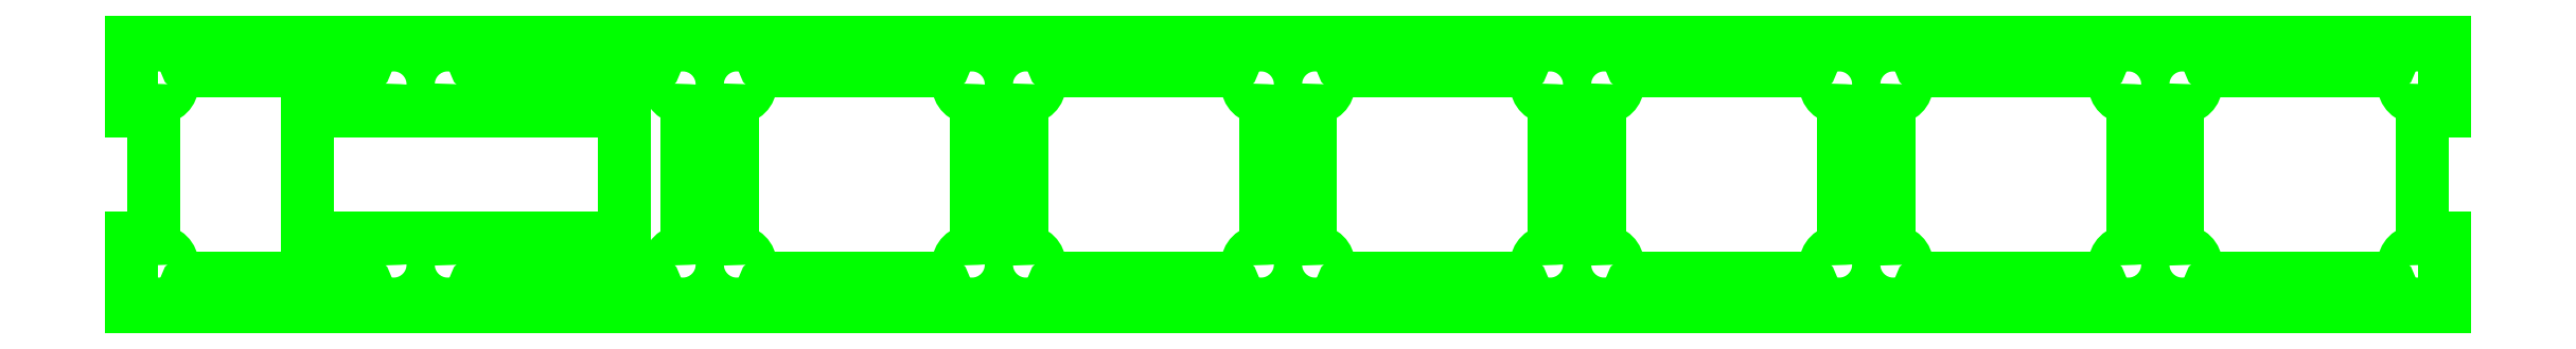
<metadata>
{"format":"dxf","ext":"dxf","renderer":"ezdxf+matplotlib","layout":"modelspace","background":"white","min_lineweight":24,"dpi":150}
</metadata>
<code>
0
SECTION
2
ENTITIES
0
LINE
8
Basic Board
10
0
20
0
11
128
21
0
0
LINE
8
Basic Board
10
0
20
0
11
1.959e-15
21
32
0
LINE
8
Basic Board
10
128
20
0
11
128
21
32
0
LINE
8
Basic Board
10
1.959e-15
20
32
11
128
21
32
0
LINE
8
Basic Board
10
1.959e-15
20
32
11
3.919e-15
21
64
0
LINE
8
Basic Board
10
128
20
32
11
128
21
64
0
LINE
8
Basic Board
10
3.919e-15
20
64
11
128
21
64
0
ARC
8
Cut
10
23
20
76.5
40
1
50
90
51
270
0
ARC
8
Cut
10
41
20
76.5
40
1
50
270
51
90
0
ARC
8
Cut
10
23
20
51.5
40
1
50
90
51
270
0
ARC
8
Cut
10
41
20
51.5
40
1
50
270
51
90
0
LINE
8
Cut
10
23
20
77.5
11
41
21
77.5
0
LINE
8
Cut
10
41
20
75.5
11
23
21
75.5
0
LINE
8
Cut
10
23
20
52.5
11
41
21
52.5
0
LINE
8
Cut
10
41
20
50.5
11
23
21
50.5
0
ARC
8
Cut
10
55
20
76.5
40
1
50
90
51
270
0
ARC
8
Cut
10
73
20
76.5
40
1
50
270
51
90
0
ARC
8
Cut
10
55
20
51.5
40
1
50
90
51
270
0
ARC
8
Cut
10
73
20
51.5
40
1
50
270
51
90
0
LINE
8
Cut
10
55
20
77.5
11
73
21
77.5
0
LINE
8
Cut
10
73
20
75.5
11
55
21
75.5
0
LINE
8
Cut
10
55
20
52.5
11
73
21
52.5
0
LINE
8
Cut
10
73
20
50.5
11
55
21
50.5
0
ARC
8
Cut
10
87
20
76.5
40
1
50
90
51
270
0
ARC
8
Cut
10
105
20
76.5
40
1
50
270
51
90
0
ARC
8
Cut
10
87
20
51.5
40
1
50
90
51
270
0
ARC
8
Cut
10
105
20
51.5
40
1
50
270
51
90
0
LINE
8
Cut
10
87
20
77.5
11
105
21
77.5
0
LINE
8
Cut
10
105
20
75.5
11
87
21
75.5
0
LINE
8
Cut
10
87
20
52.5
11
105
21
52.5
0
LINE
8
Cut
10
105
20
50.5
11
87
21
50.5
0
CIRCLE
8
Cut
10
19
20
74
40
1.5
0
CIRCLE
8
Cut
10
45
20
74
40
1.5
0
CIRCLE
8
Cut
10
45
20
54
40
1.5
0
CIRCLE
8
Cut
10
19
20
54
40
1.5
0
CIRCLE
8
Cut
10
51
20
74
40
1.5
0
CIRCLE
8
Cut
10
77
20
74
40
1.5
0
CIRCLE
8
Cut
10
77
20
54
40
1.5
0
CIRCLE
8
Cut
10
51
20
54
40
1.5
0
CIRCLE
8
Cut
10
83
20
74
40
1.5
0
CIRCLE
8
Cut
10
109
20
74
40
1.5
0
CIRCLE
8
Cut
10
109
20
54
40
1.5
0
CIRCLE
8
Cut
10
83
20
54
40
1.5
0
CIRCLE
8
Cut
10
115
20
74
40
1.5
0
CIRCLE
8
Cut
10
115
20
54
40
1.5
0
LINE
8
Cut
10
18.5
20
71
11
18.5
21
57
0
LINE
8
Cut
10
82.5
20
71
11
82.5
21
57
0
LINE
8
Cut
10
114.5
20
71
11
114.5
21
57
0
LINE
8
Cut
10
109.5
20
57
11
109.5
21
71
0
LINE
8
Cut
10
77.5
20
57
11
77.5
21
71
0
LINE
8
Cut
10
77.5
20
71
11
82.5
21
71
0
LINE
8
Cut
10
77.5
20
57
11
82.5
21
57
0
LINE
8
Cut
10
109.5
20
71
11
114.5
21
71
0
LINE
8
Cut
10
109.5
20
57
11
114.5
21
57
0
ARC
8
Cut
10
119
20
76.5
40
1
50
90
51
270
0
ARC
8
Cut
10
137
20
76.5
40
1
50
270
51
90
0
ARC
8
Cut
10
119
20
51.5
40
1
50
90
51
270
0
ARC
8
Cut
10
137
20
51.5
40
1
50
270
51
90
0
LINE
8
Cut
10
119
20
77.5
11
137
21
77.5
0
LINE
8
Cut
10
137
20
75.5
11
119
21
75.5
0
LINE
8
Cut
10
119
20
52.5
11
137
21
52.5
0
LINE
8
Cut
10
137
20
50.5
11
119
21
50.5
0
CIRCLE
8
Cut
10
141
20
74
40
1.5
0
CIRCLE
8
Cut
10
141
20
54
40
1.5
0
CIRCLE
8
Cut
10
147
20
74
40
1.5
0
CIRCLE
8
Cut
10
147
20
54
40
1.5
0
LINE
8
Cut
10
146.5
20
71
11
146.5
21
57
0
LINE
8
Cut
10
141.5
20
57
11
141.5
21
71
0
LINE
8
Cut
10
141.5
20
71
11
146.5
21
71
0
LINE
8
Cut
10
141.5
20
57
11
146.5
21
57
0
ARC
8
Cut
10
151
20
76.5
40
1
50
90
51
270
0
ARC
8
Cut
10
169
20
76.5
40
1
50
270
51
90
0
ARC
8
Cut
10
151
20
51.5
40
1
50
90
51
270
0
ARC
8
Cut
10
169
20
51.5
40
1
50
270
51
90
0
LINE
8
Cut
10
151
20
77.5
11
169
21
77.5
0
LINE
8
Cut
10
169
20
75.5
11
151
21
75.5
0
LINE
8
Cut
10
151
20
52.5
11
169
21
52.5
0
LINE
8
Cut
10
169
20
50.5
11
151
21
50.5
0
CIRCLE
8
Cut
10
173
20
74
40
1.5
0
CIRCLE
8
Cut
10
173
20
54
40
1.5
0
CIRCLE
8
Cut
10
179
20
74
40
1.5
0
CIRCLE
8
Cut
10
179
20
54
40
1.5
0
LINE
8
Cut
10
178.5
20
71
11
178.5
21
57
0
LINE
8
Cut
10
173.5
20
57
11
173.5
21
71
0
LINE
8
Cut
10
173.5
20
71
11
178.5
21
71
0
LINE
8
Cut
10
173.5
20
57
11
178.5
21
57
0
ARC
8
Cut
10
183
20
76.5
40
1
50
90
51
270
0
ARC
8
Cut
10
201
20
76.5
40
1
50
270
51
90
0
ARC
8
Cut
10
183
20
51.5
40
1
50
90
51
270
0
ARC
8
Cut
10
201
20
51.5
40
1
50
270
51
90
0
LINE
8
Cut
10
183
20
77.5
11
201
21
77.5
0
LINE
8
Cut
10
201
20
75.5
11
183
21
75.5
0
LINE
8
Cut
10
183
20
52.5
11
201
21
52.5
0
LINE
8
Cut
10
201
20
50.5
11
183
21
50.5
0
CIRCLE
8
Cut
10
205
20
74
40
1.5
0
CIRCLE
8
Cut
10
205
20
54
40
1.5
0
CIRCLE
8
Cut
10
211
20
74
40
1.5
0
CIRCLE
8
Cut
10
211
20
54
40
1.5
0
LINE
8
Cut
10
210.5
20
71
11
210.5
21
57
0
LINE
8
Cut
10
205.5
20
57
11
205.5
21
71
0
LINE
8
Cut
10
205.5
20
71
11
210.5
21
71
0
LINE
8
Cut
10
205.5
20
57
11
210.5
21
57
0
ARC
8
Cut
10
215
20
76.5
40
1
50
90
51
270
0
ARC
8
Cut
10
233
20
76.5
40
1
50
270
51
90
0
ARC
8
Cut
10
215
20
51.5
40
1
50
90
51
270
0
ARC
8
Cut
10
233
20
51.5
40
1
50
270
51
90
0
LINE
8
Cut
10
215
20
77.5
11
233
21
77.5
0
LINE
8
Cut
10
233
20
75.5
11
215
21
75.5
0
LINE
8
Cut
10
215
20
52.5
11
233
21
52.5
0
LINE
8
Cut
10
233
20
50.5
11
215
21
50.5
0
CIRCLE
8
Cut
10
237
20
74
40
1.5
0
CIRCLE
8
Cut
10
237
20
54
40
1.5
0
CIRCLE
8
Cut
10
243
20
74
40
1.5
0
CIRCLE
8
Cut
10
243
20
54
40
1.5
0
LINE
8
Cut
10
242.5
20
71
11
242.5
21
57
0
LINE
8
Cut
10
237.5
20
57
11
237.5
21
71
0
LINE
8
Cut
10
237.5
20
71
11
242.5
21
71
0
LINE
8
Cut
10
237.5
20
57
11
242.5
21
57
0
ARC
8
Cut
10
247
20
76.5
40
1
50
90
51
270
0
ARC
8
Cut
10
265
20
76.5
40
1
50
270
51
90
0
ARC
8
Cut
10
247
20
51.5
40
1
50
90
51
270
0
ARC
8
Cut
10
265
20
51.5
40
1
50
270
51
90
0
LINE
8
Cut
10
247
20
77.5
11
265
21
77.5
0
LINE
8
Cut
10
265
20
75.5
11
247
21
75.5
0
LINE
8
Cut
10
247
20
52.5
11
265
21
52.5
0
LINE
8
Cut
10
265
20
50.5
11
247
21
50.5
0
CIRCLE
8
Cut
10
269
20
74
40
1.5
0
CIRCLE
8
Cut
10
269
20
54
40
1.5
0
LINE
8
Cut
10
269.5
20
57
11
269.5
21
71
0
LINE
8
Cut
10
272
20
71
11
269.5
21
71
0
LINE
8
Cut
10
16
20
80
11
272
21
80
0
LINE
8
Cut
10
272
20
57
11
272
21
48
0
LINE
8
Cut
10
272
20
57
11
269.5
21
57
0
LINE
8
Cut
10
272
20
80
11
272
21
71
0
LINE
8
Cut
10
16
20
71
11
18.5
21
71
0
LINE
8
Cut
10
16
20
80
11
16
21
71
0
LINE
8
Cut
10
16
20
48
11
272
21
48
0
LINE
8
Cut
10
16
20
57
11
16
21
48
0
LINE
8
Cut
10
18.5
20
57
11
16
21
57
0
LINE
8
Cut
10
35.5
20
57
11
35.5
21
71
0
LINE
8
Cut
10
35.5
20
57
11
70.5
21
57
0
LINE
8
Cut
10
35.5
20
71
11
70.5
21
71
0
LINE
8
Cut
10
70.5
20
71
11
70.5
21
57
0
ENDSEC
0
EOF

</code>
